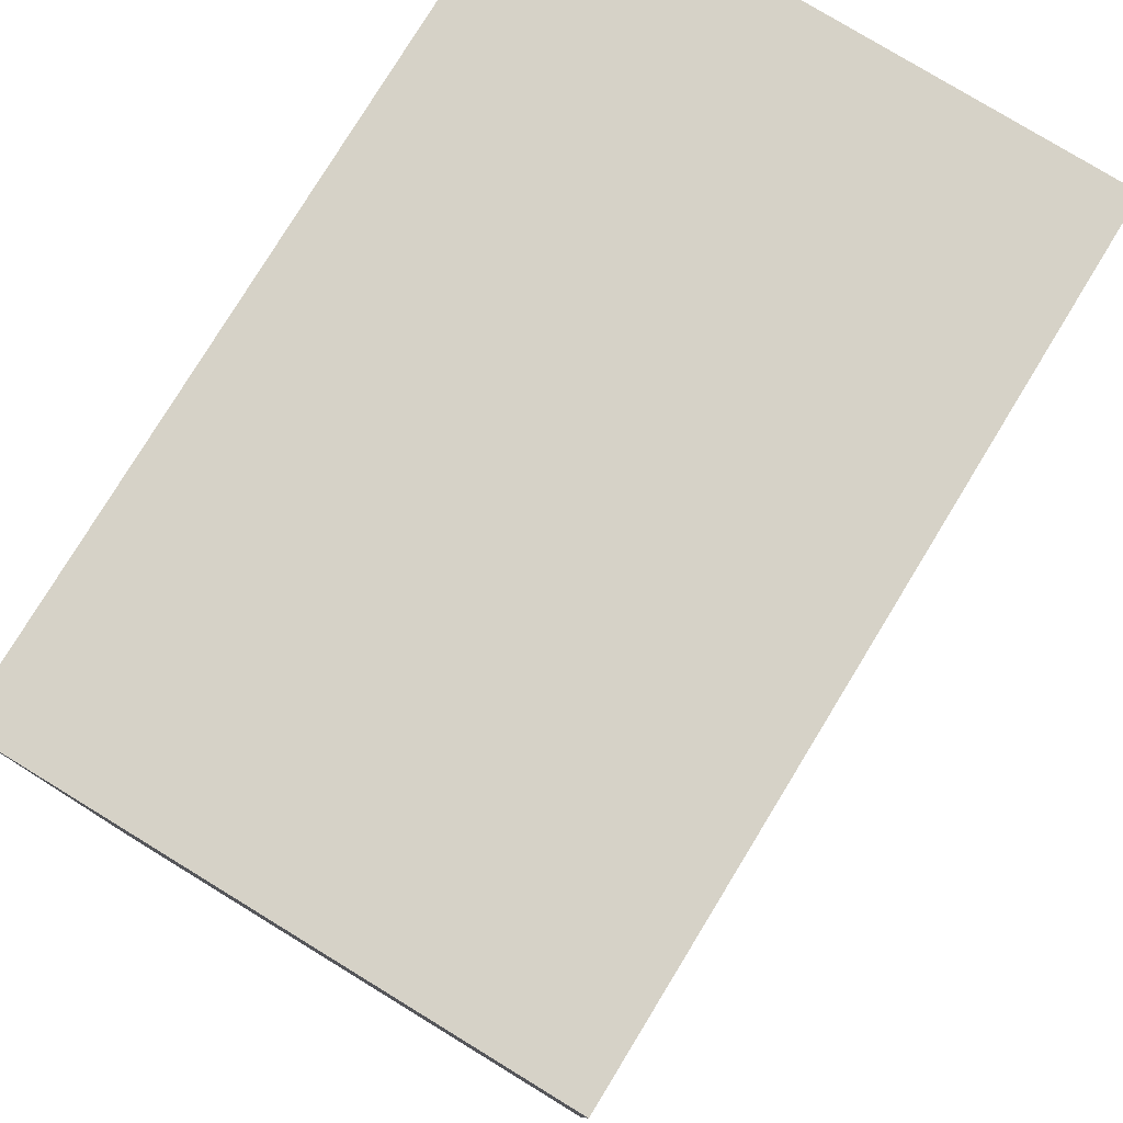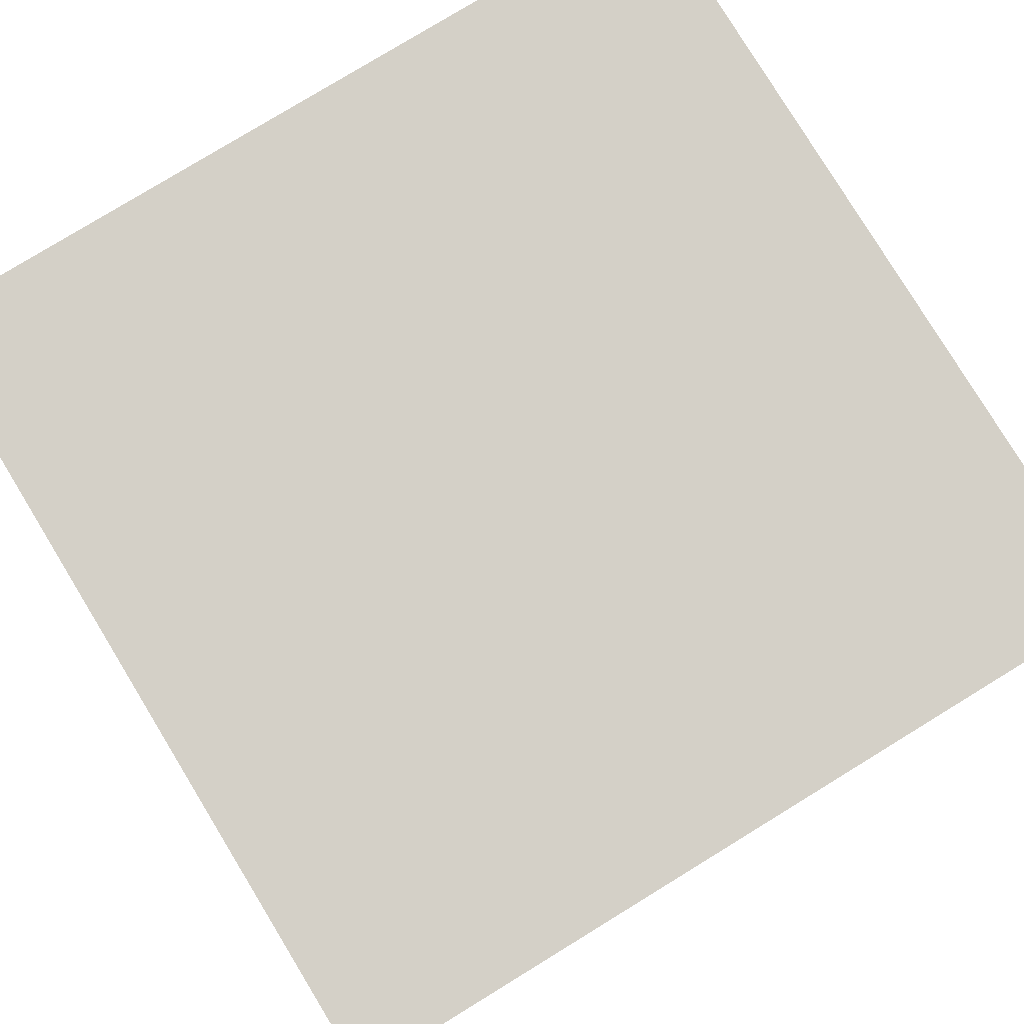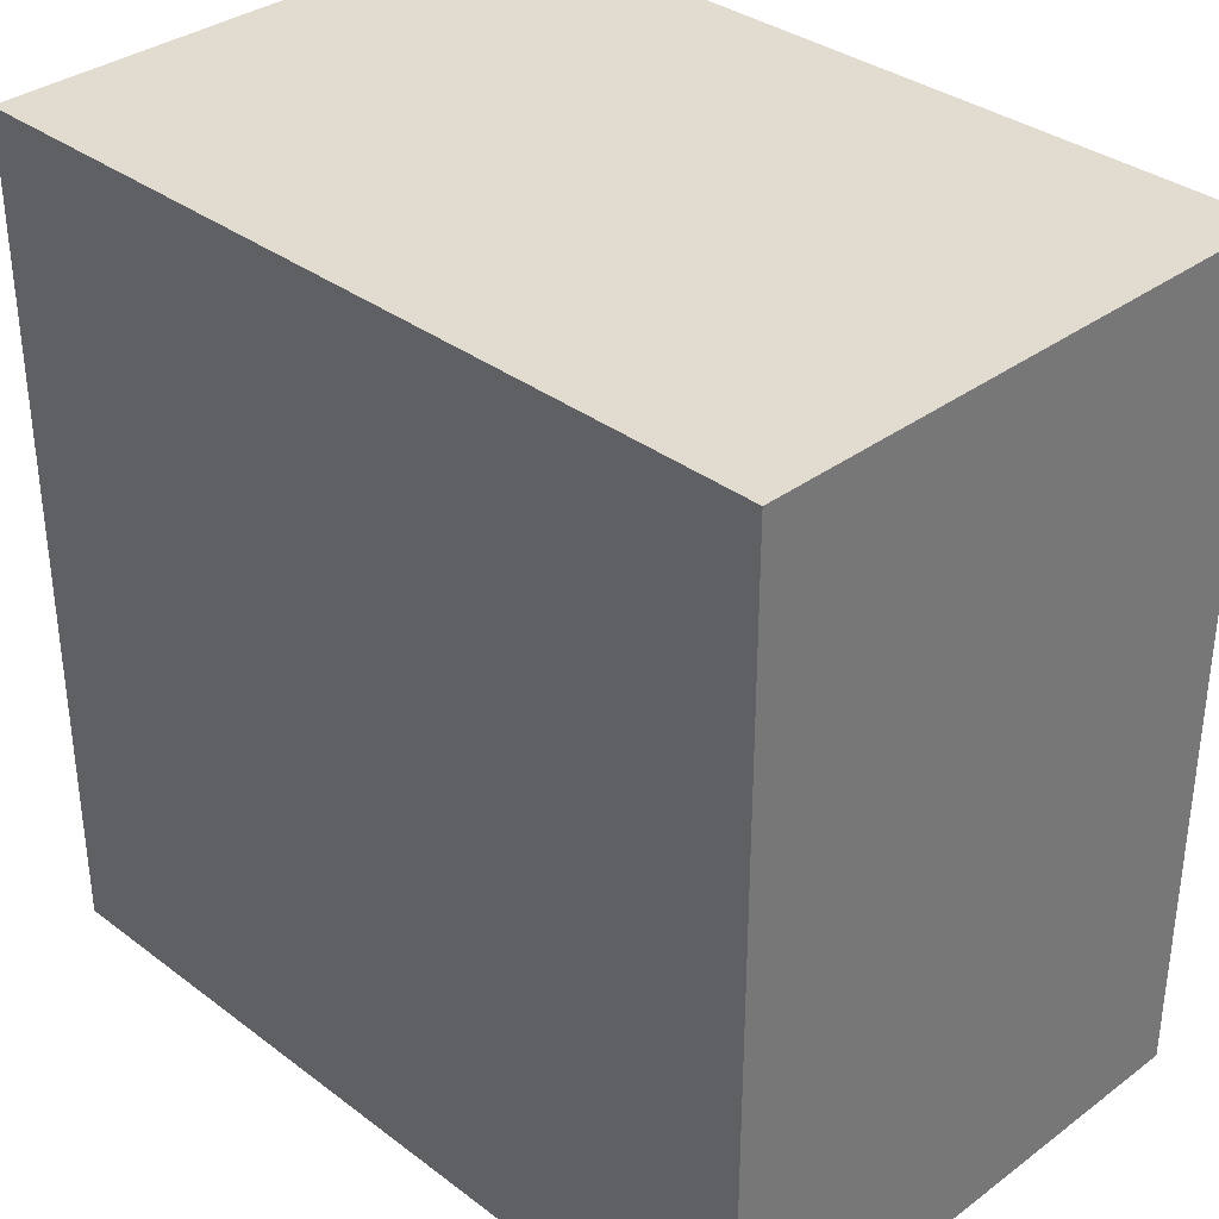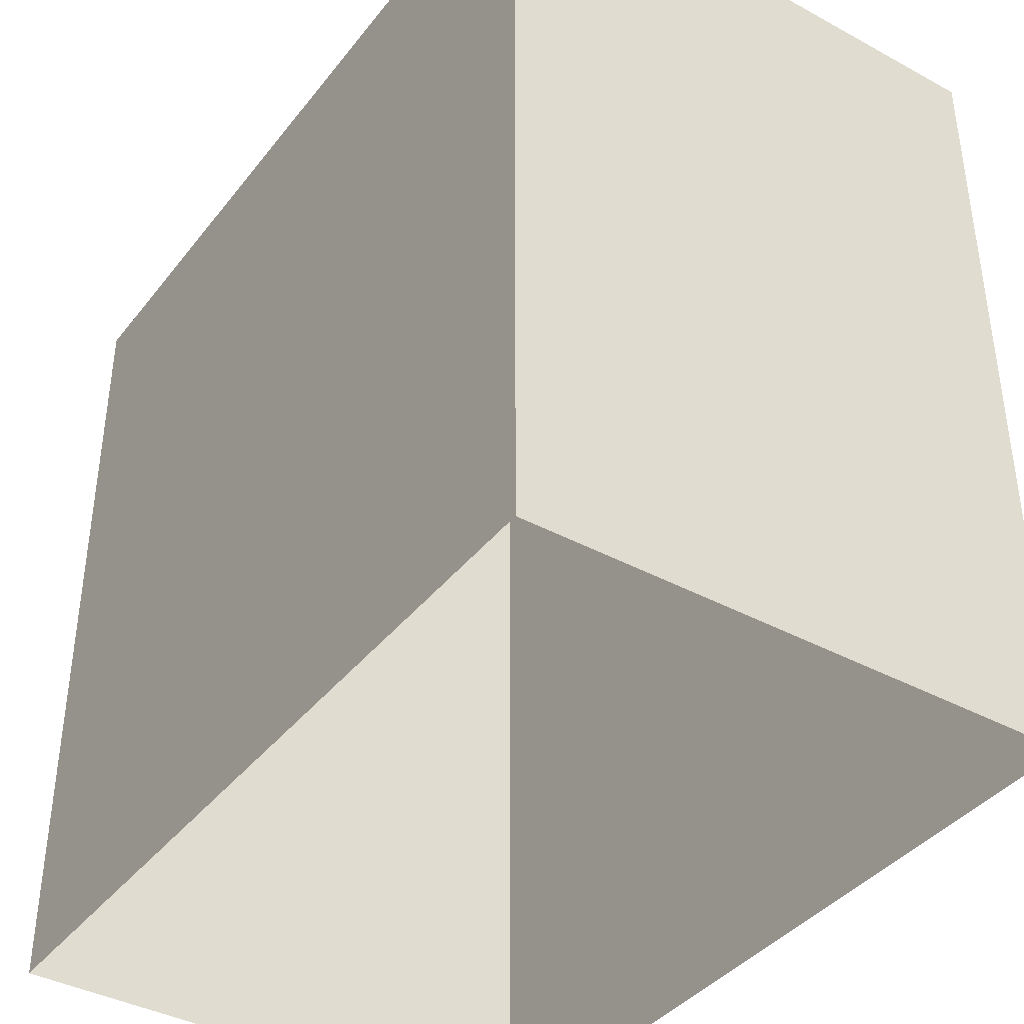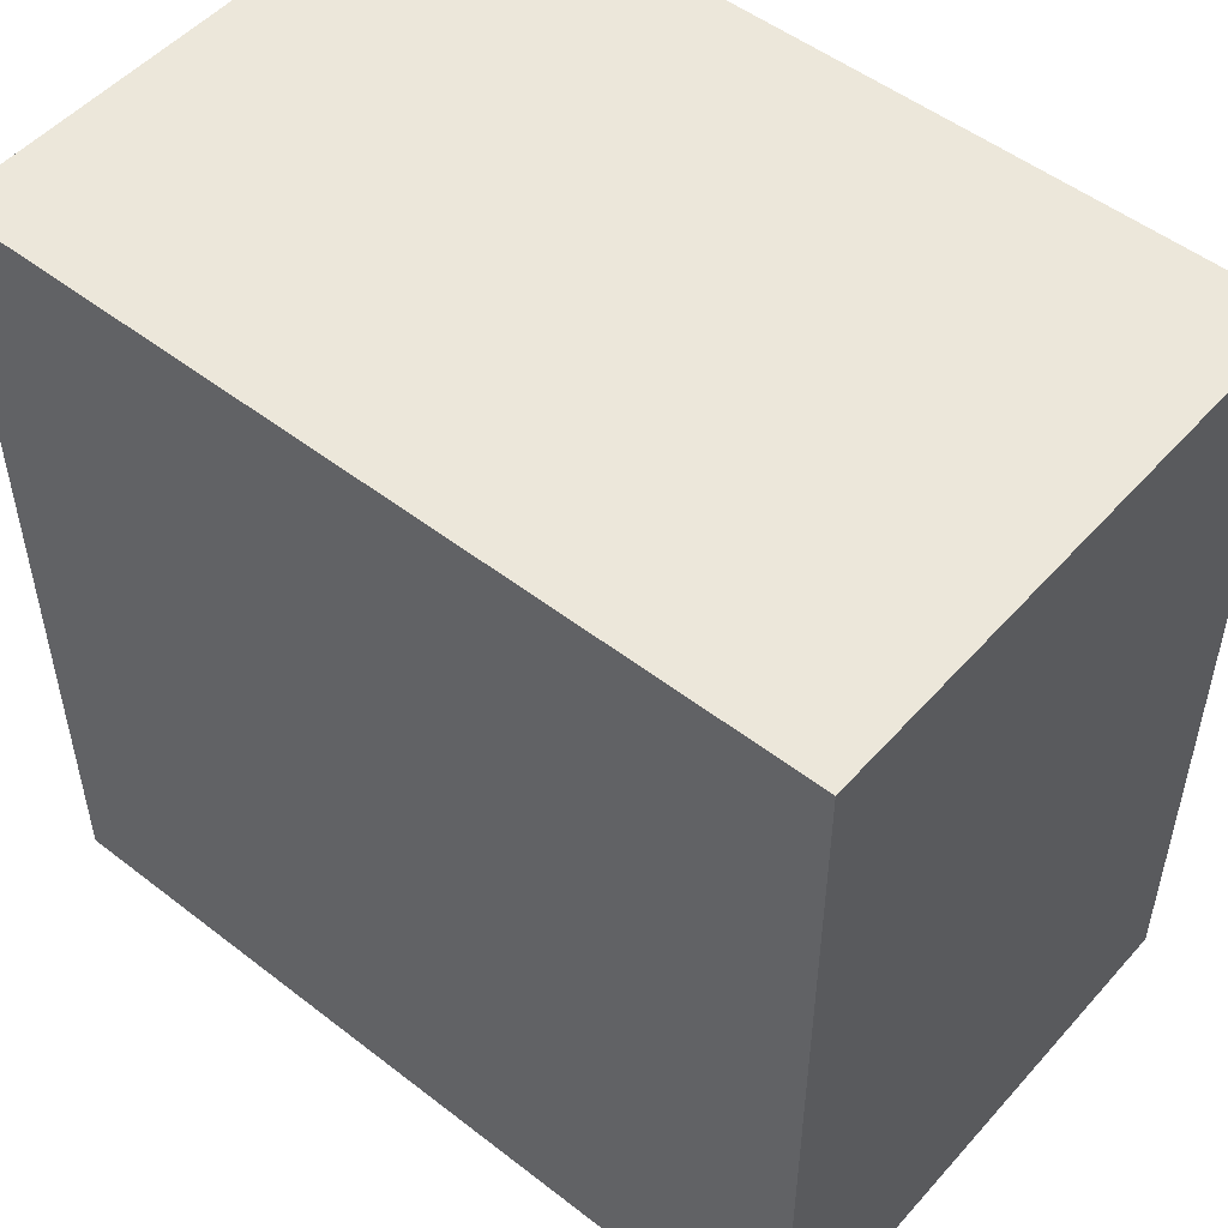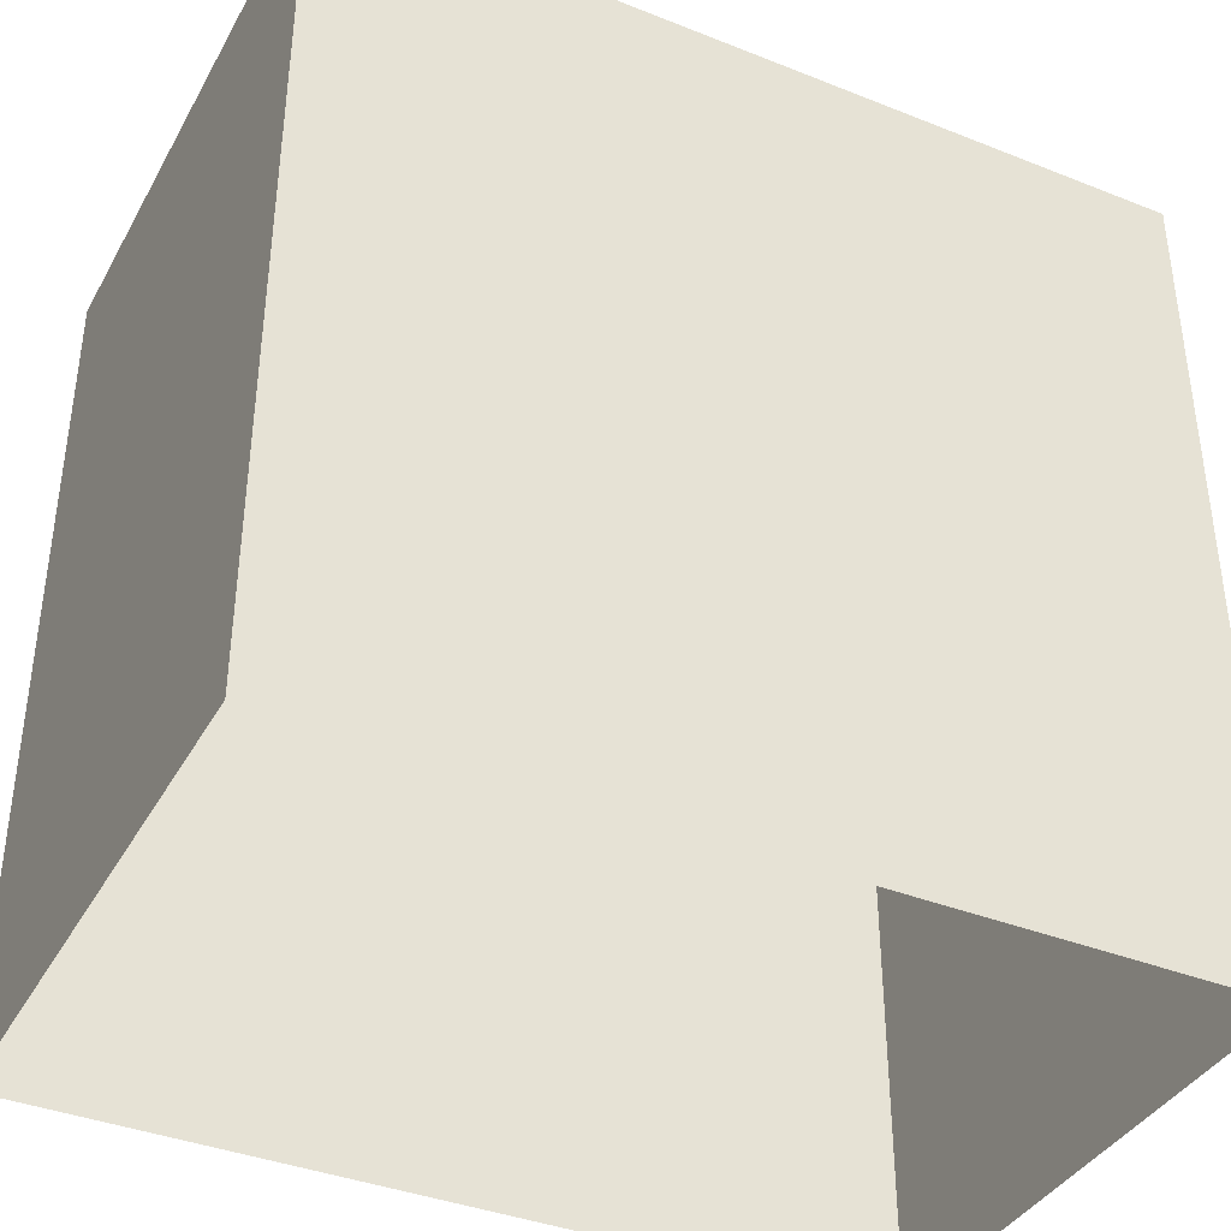
<metadata>
{"format":"obj","ext":"obj","renderer":"f3d","projection":"perspective","resolution":1024,"background":"white","views":[{"elev":78.6,"azim":121.4,"up":"+Z"},{"elev":80.0,"azim":58.6,"up":"+Y"},{"elev":34.5,"azim":45.2,"up":"+Z"},{"elev":-39.5,"azim":56.0,"up":"+Z"},{"elev":51.3,"azim":40.1,"up":"+Z"},{"elev":-38.7,"azim":153.5,"up":"+Z"}]}
</metadata>
<code>
v 1.5 2.5 -2
v 1.5 2.5 1
v -1.5 2.5 -2
v -1.5 2.5 1
v 1.5 0.5 -2
v 1.5 0.5 1
v -1.5 0.5 -2
v -1.5 0.5 1
f 1 2 3
f 2 3 4
f 5 6 7
f 6 7 8
f 1 2 5
f 2 5 6
f 3 4 7
f 4 7 8
f 2 4 6
f 4 6 8

</code>
